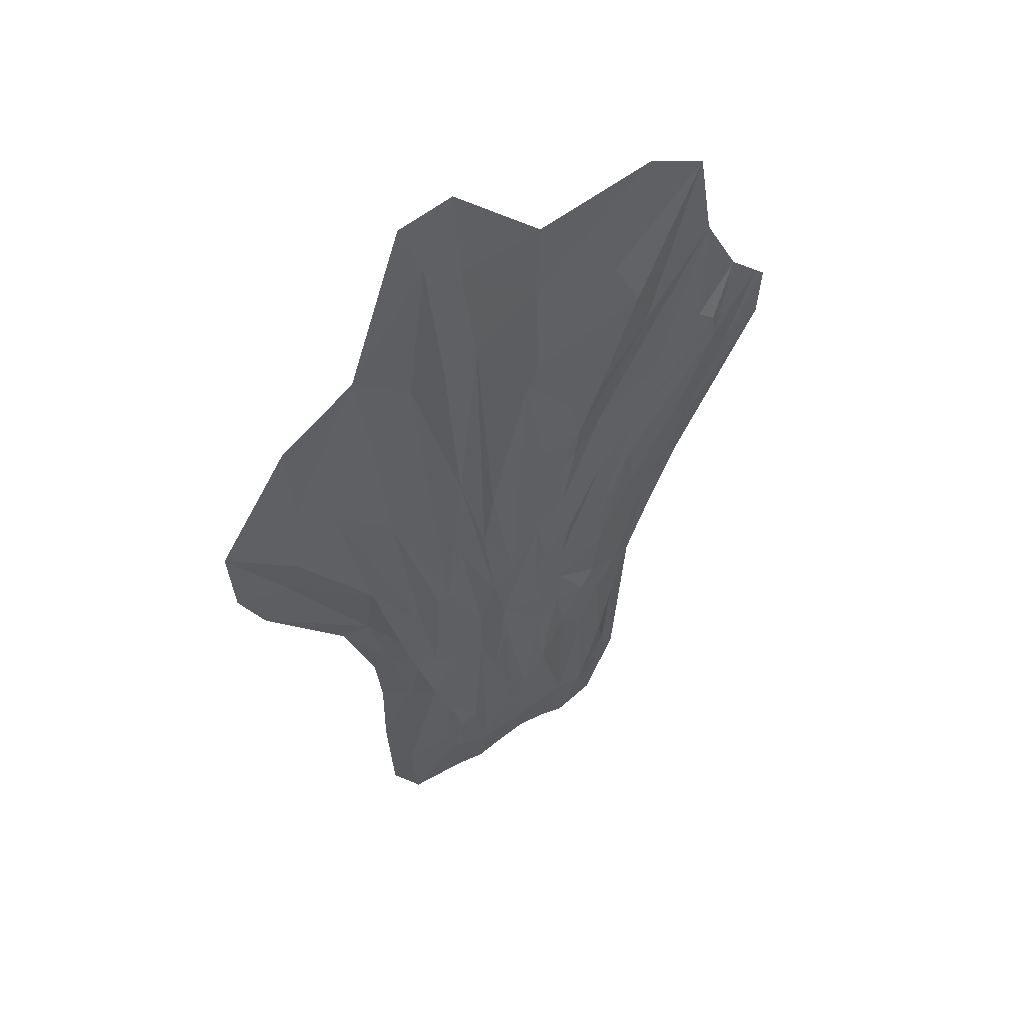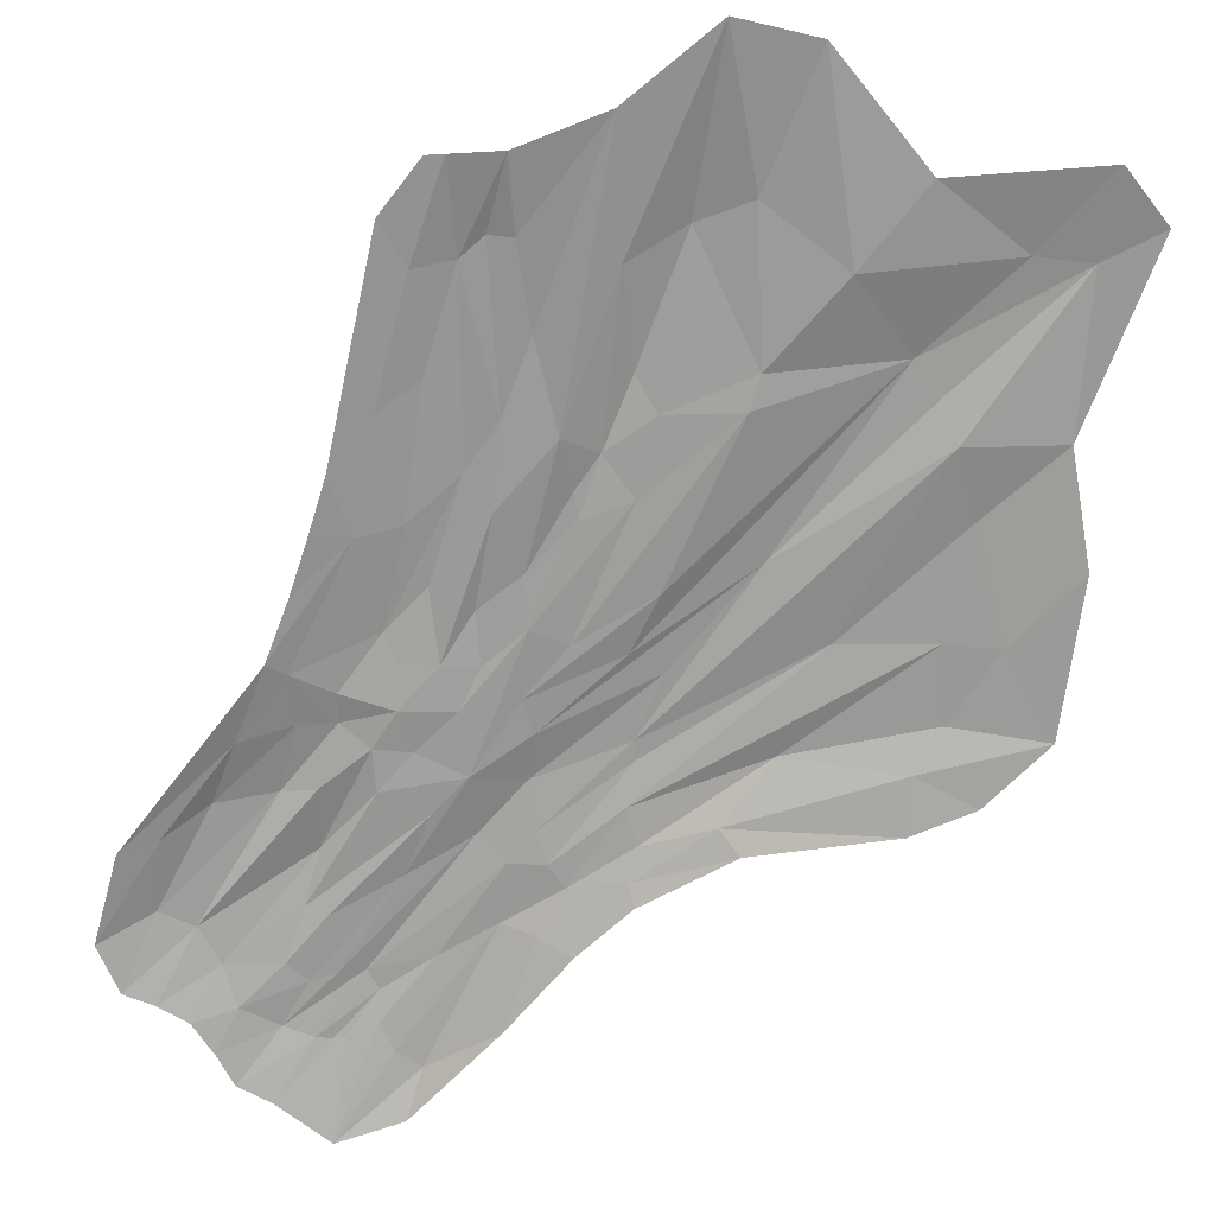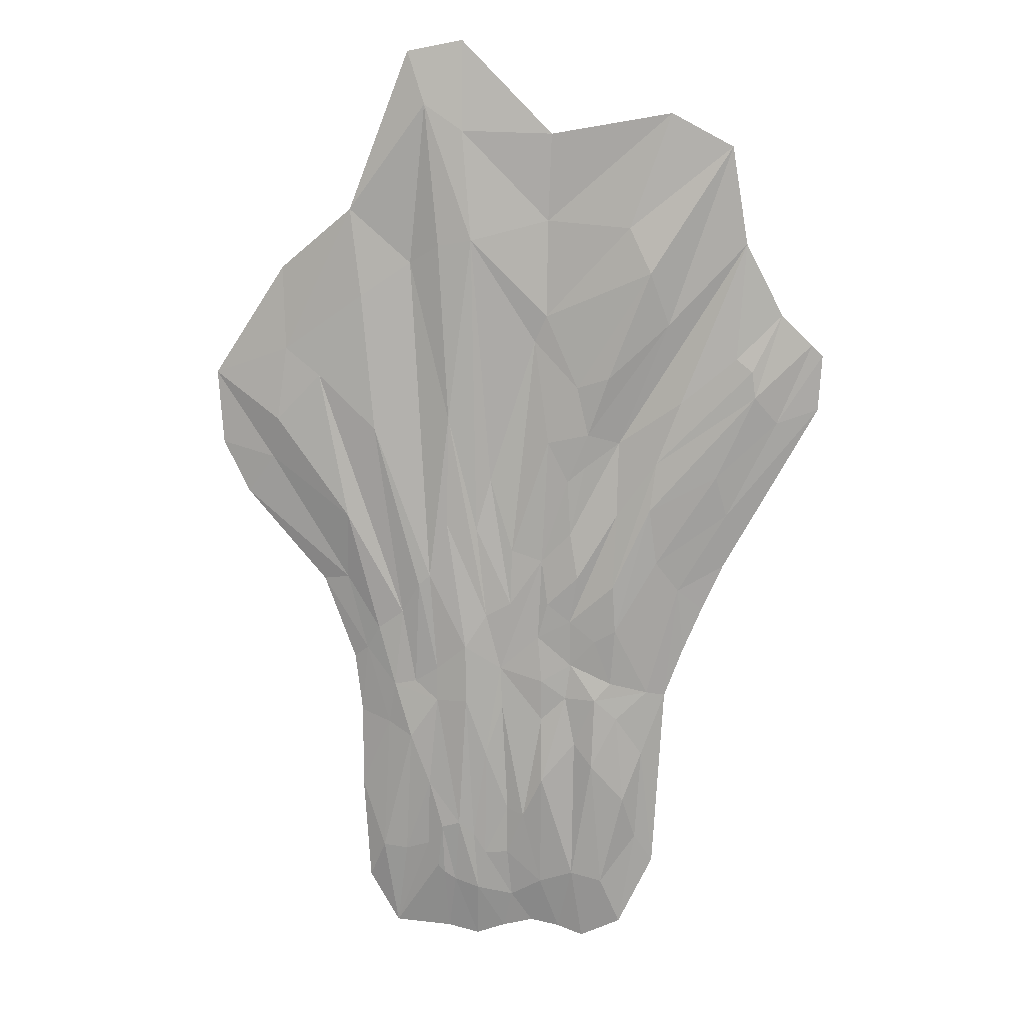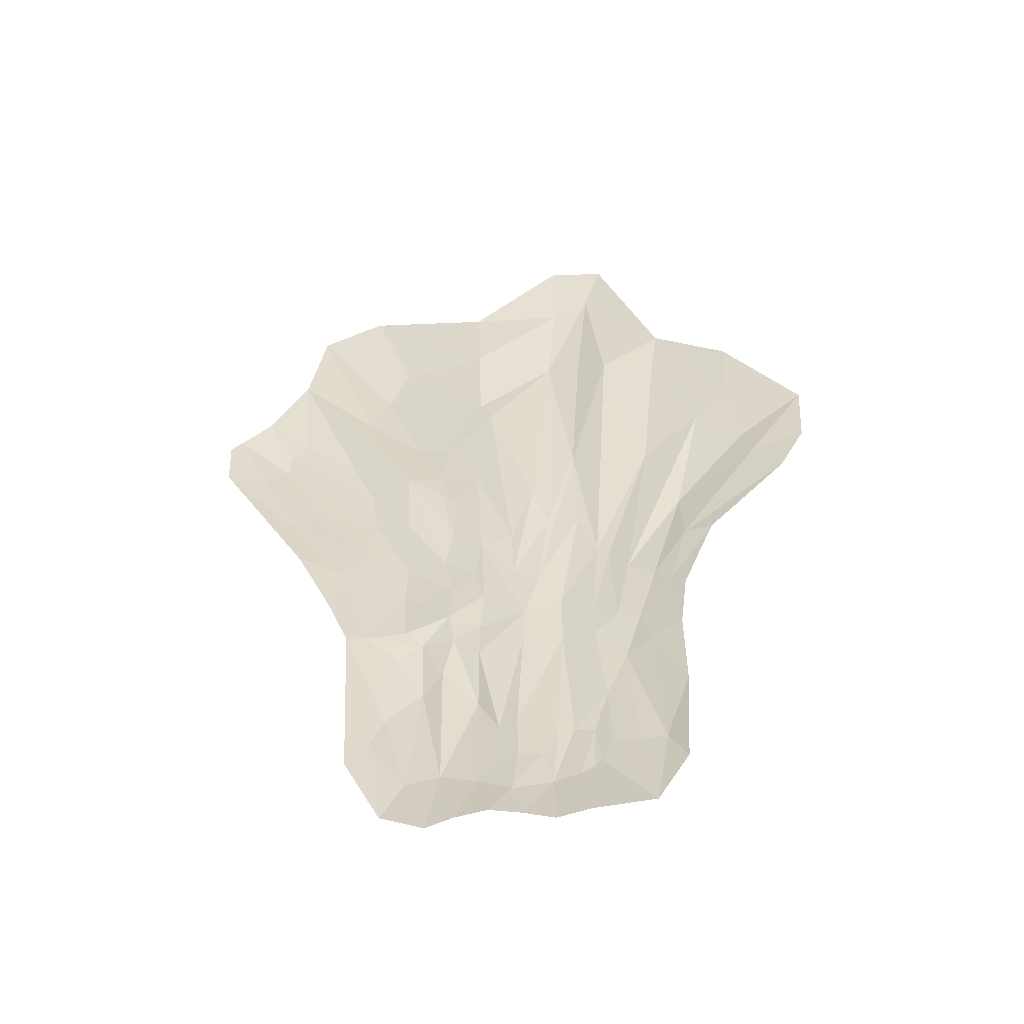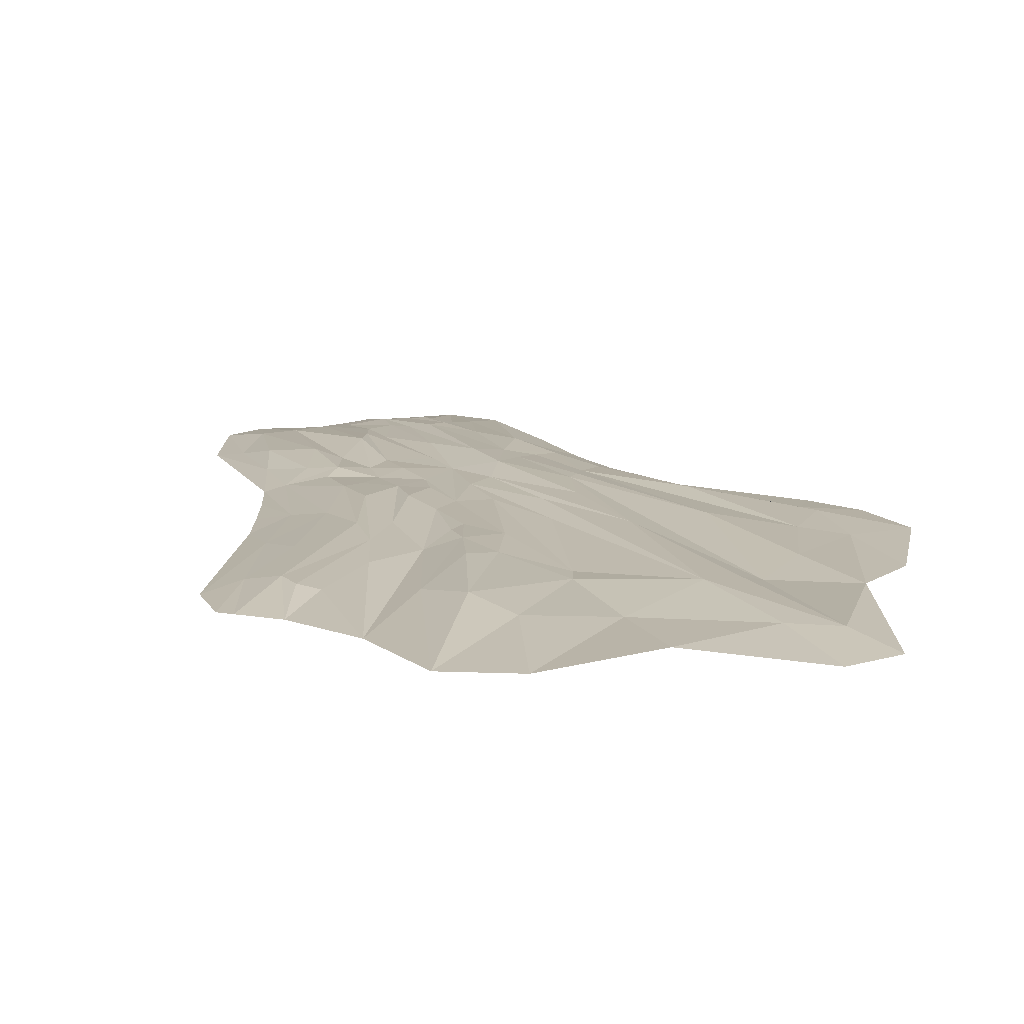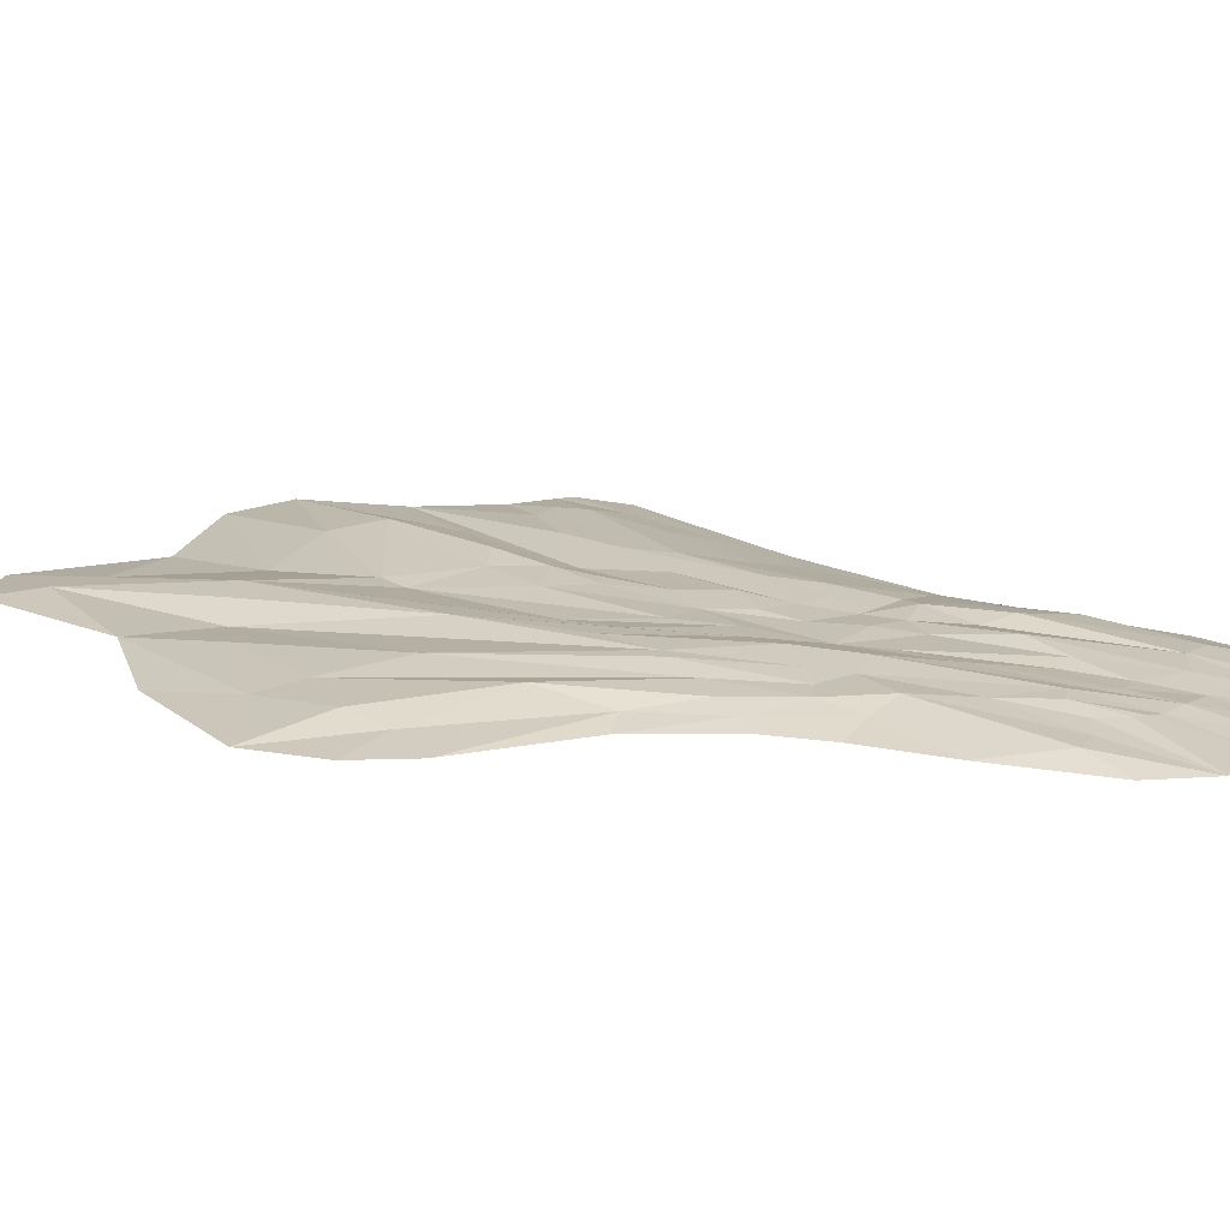
<metadata>
{"format":"obj","ext":"obj","renderer":"f3d","projection":"perspective","resolution":1024,"background":"white","views":[{"elev":53.7,"azim":147.3,"up":"+Z"},{"elev":-69.8,"azim":-41.0,"up":"+Y"},{"elev":13.8,"azim":-171.9,"up":"+Z"},{"elev":-55.4,"azim":8.3,"up":"+Z"},{"elev":13.2,"azim":-22.8,"up":"+Y"},{"elev":18.0,"azim":112.7,"up":"+Y"}]}
</metadata>
<code>
v 255.3 9.403 335.4
v -264.5 9.426 290.2
v 244.6 9.426 110.7
v -43.96 9.426 -124.5
v -235.4 17.38 295.7
v -199 28.98 108.3
v 168 25.15 0.8145
v 183.3 30.51 295.5
v -62.9 29.62 244.8
v 97.64 9.426 -143.6
v 148.1 32.17 303.6
v -130.2 9.426 -147.3
v -110.5 27.14 339.7
v 110.9 36.67 327.6
v 49.05 9.426 -154.5
v -89.52 9.426 -132.7
v -102.2 29.4 283
v 111.2 36.61 272.2
v 5.861 28.8 330.3
v 31.96 30.02 2.807
v -32.77 35 74.7
v -60.74 25.98 -45.8
v -65 43.04 141
v -62.63 31.53 311.1
v -151.2 34.22 281.8
v 125.8 35.05 124.4
v 3.029 30.56 263.9
v -193.4 9.426 -117.4
v 75.47 37.98 55.99
v 83.9 27.45 -49.8
v 44.84 27.39 -63.11
v -11.5 19.3 -74.95
v -247.4 3.513 -5.054
v -218.8 12.73 39.31
v 187.4 9.426 -138.7
v 234.2 9.426 -57.36
v 30.2 35.81 181.6
v 62.02 42.66 274.1
v 51.12 32.23 34.61
v -4.913 27.38 4.527
v -117.3 29.17 203.1
v -114.3 27.74 -27.3
v 62.59 42.11 367.7
v 3.003 9.426 -137.4
v -147.2 38.77 168.2
v -176.4 28.31 310.8
v -163 23.68 -40.73
v 104.4 36.97 46.93
v 156 38.08 207.3
v -186.9 29.3 249.8
v -228.2 18.44 188.8
v 243.9 9.426 240.5
v 206.7 25.08 5
v 231.9 17.96 354
v -5.67 29.39 84.28
v 195.3 24.25 226.9
v 102.2 30.32 -36.95
v 113.1 30.07 -25.13
v 129.7 29.38 13.92
v -293.9 9.353 369.8
v 431.3 3.371 613.1
v -355.4 6.443 512.5
v -260.9 3.371 1237
v -342.6 22.67 663.1
v 374.9 21.72 739.8
v -62.04 25.88 515.7
v 365.3 3.371 986.6
v -439.6 3.371 924
v 156.1 3.371 1329
v -356.7 3.371 1186
v -109.1 30.12 414.8
v 28.92 32.53 420.2
v 52.56 29.53 1037
v -71.61 25.62 712.8
v -233.9 31.95 989.8
v -185.2 14.86 713.6
v -262.5 18.01 907.1
v -179.6 35.67 477.4
v 212.2 31.14 728.8
v -10.82 30 442.1
v -504.5 3.371 861.2
v 154.3 9.235 997.7
v 250.1 15.38 1083
v 127.5 17.88 1248
v -67.68 3.371 1068
v -356.7 3.371 1186
v -381.9 3.371 1035
v -487.4 3.371 877.8
v -499.5 3.371 774.6
v -435.7 10.65 752.2
v 479.5 3.371 812.2
v 471.6 3.371 695.3
v -13.24 27.48 531.6
v 45.08 30.46 566.5
v 89.6 35.05 749.8
v 93.04 36.54 574.5
v -136.6 29.97 728.2
v -169.3 33.58 821.2
v -104 26.97 649.9
v -66.63 13.08 916.3
v 169.1 30.2 421.6
v 140.1 38.11 471.1
v -183.8 34.18 402.6
v -183.5 24.77 595.2
v -56.34 28.89 386.2
v -149.9 31.37 382.2
v -108.6 28.66 562.6
v -118.3 25.88 804
v -121.2 33.94 490.4
v -198.9 17.66 1059
v 22.75 22.14 647.5
v 106.1 26.13 1027
v 121.9 37.98 486.7
v -72.78 3.371 1203
v -246.7 26.92 684.2
v -401 21.55 793.8
v 233.1 21.84 944.9
v 258.2 32.44 582.7
v -248.9 26.7 518.9
v -359.4 14.05 598.9
v -323.3 8.01 440.1
v 304.8 6.695 467.9
v 386.6 10.83 674
v -130.9 27.19 673.2
v -47.98 11.01 875.1
v 304.5 21.52 813.5
v -72.12 30.75 443.6
v -283.8 24.19 782.5
v -237.5 31.63 607.2
v 263.2 16.72 475.5
v -284 17.06 471.9
v 359.9 15.05 855.8
v -370.2 15.7 854.2
v -395.8 20.95 835.4
v 209.9 26.85 391.7
v 67.92 17.54 1208
v 69.11 3.371 1346
f 6 51 50
f 51 5 50
f 1 52 54
f 52 56 54
f 5 25 50
f 25 45 50
f 22 40 32
f 4 32 44
f 29 31 39
f 41 23 42
f 38 39 37
f 13 17 25
f 5 46 25
f 30 48 57
f 8 49 18
f 49 26 18
f 38 37 19
f 22 21 40
f 21 55 40
f 9 21 23
f 14 18 43
f 21 9 27
f 3 36 53
f 6 34 51
f 12 28 47
f 34 6 47
f 28 34 47
f 34 28 33
f 33 2 51
f 34 33 51
f 35 7 53
f 36 35 53
f 9 19 27
f 39 20 37
f 27 19 37
f 39 38 29
f 38 18 29
f 43 38 19
f 18 38 43
f 55 27 37
f 37 20 55
f 20 40 55
f 21 27 55
f 26 59 58 48
f 57 48 58
f 49 7 26
f 7 59 26
f 29 18 26
f 29 26 48
f 30 29 48
f 31 29 30
f 30 10 15
f 31 30 15
f 46 13 25
f 17 23 41
f 41 25 17
f 24 17 13
f 22 23 21
f 24 9 17
f 9 23 17
f 14 11 18
f 12 47 42
f 42 45 41
f 45 25 41
f 42 16 12
f 31 20 39
f 32 20 31
f 31 15 44
f 32 31 44
f 40 20 32
f 19 9 24
f 4 16 22
f 4 22 32
f 22 16 42
f 23 22 42
f 11 8 18
f 47 6 45
f 6 50 45
f 56 53 49
f 53 7 49
f 49 8 56
f 8 54 56
f 52 3 56
f 3 53 56
f 51 2 5
f 10 30 57
f 35 10 57 58
f 59 35 58
f 7 35 59
f 47 45 42
f 64 119 120
f 120 119 131
f 11 14 102
f 102 14 113
f 1 54 122
f 122 54 130
f 5 119 103
f 103 119 129
f 75 77 86
f 75 110 100
f 63 114 85
f 82 112 84
f 104 128 76
f 76 128 87
f 99 97 74
f 75 108 98
f 99 124 97
f 13 106 71
f 5 103 46
f 83 132 117
f 8 101 135
f 118 101 126
f 96 72 95
f 75 100 108
f 108 100 125
f 66 80 19
f 76 77 97
f 66 107 99
f 99 107 124
f 74 93 66
f 66 93 80
f 61 123 92
f 64 120 90
f 68 116 88
f 88 90 81
f 90 116 64
f 88 116 90
f 90 89 81
f 89 120 62
f 90 120 89
f 91 123 65
f 92 123 91
f 94 111 73
f 111 94 80
f 80 94 72
f 95 82 113
f 95 112 82
f 97 124 76
f 76 124 107
f 74 66 99
f 43 19 72
f 19 80 72
f 125 111 93
f 93 111 80
f 111 125 73
f 73 125 100
f 108 125 74
f 74 125 93
f 95 94 73
f 95 72 94
f 126 117 132
f 117 126 79
f 79 126 101
f 118 126 65
f 65 126 132
f 82 79 113
f 82 117 79
f 83 117 82
f 84 83 82
f 84 69 83
f 96 95 113
f 46 106 13
f 106 103 78
f 46 103 106
f 71 104 109
f 109 104 76
f 104 71 78
f 78 71 106
f 105 13 71
f 97 77 98
f 98 77 75
f 98 108 97
f 74 97 108
f 96 43 72
f 112 95 73
f 96 113 43
f 127 109 107
f 107 109 76
f 109 127 71
f 71 127 105
f 105 127 66
f 66 127 107
f 68 133 134
f 128 104 115
f 115 104 78
f 87 133 68
f 84 112 73
f 73 136 84
f 84 136 137 69
f 100 85 73
f 85 110 63
f 100 110 85
f 19 105 66
f 105 19 24
f 86 87 70
f 86 77 87
f 63 86 70
f 86 110 75
f 63 110 86
f 76 87 77
f 11 101 8
f 101 102 79
f 11 102 101
f 129 116 115
f 134 116 68
f 116 129 64
f 64 129 119
f 103 129 78
f 78 129 115
f 130 118 123
f 123 118 65
f 8 135 54
f 122 130 61
f 61 130 123
f 43 113 14
f 102 113 79
f 121 131 60
f 60 131 2
f 2 131 5
f 5 131 119
f 120 131 62
f 62 131 121
f 67 132 83
f 91 132 67
f 65 132 91
f 128 133 87
f 134 133 128 115
f 115 116 134
f 24 13 105
f 135 101 118
f 118 130 135
f 54 135 130
f 85 136 73
f 85 114 136
f 137 136 114

</code>
